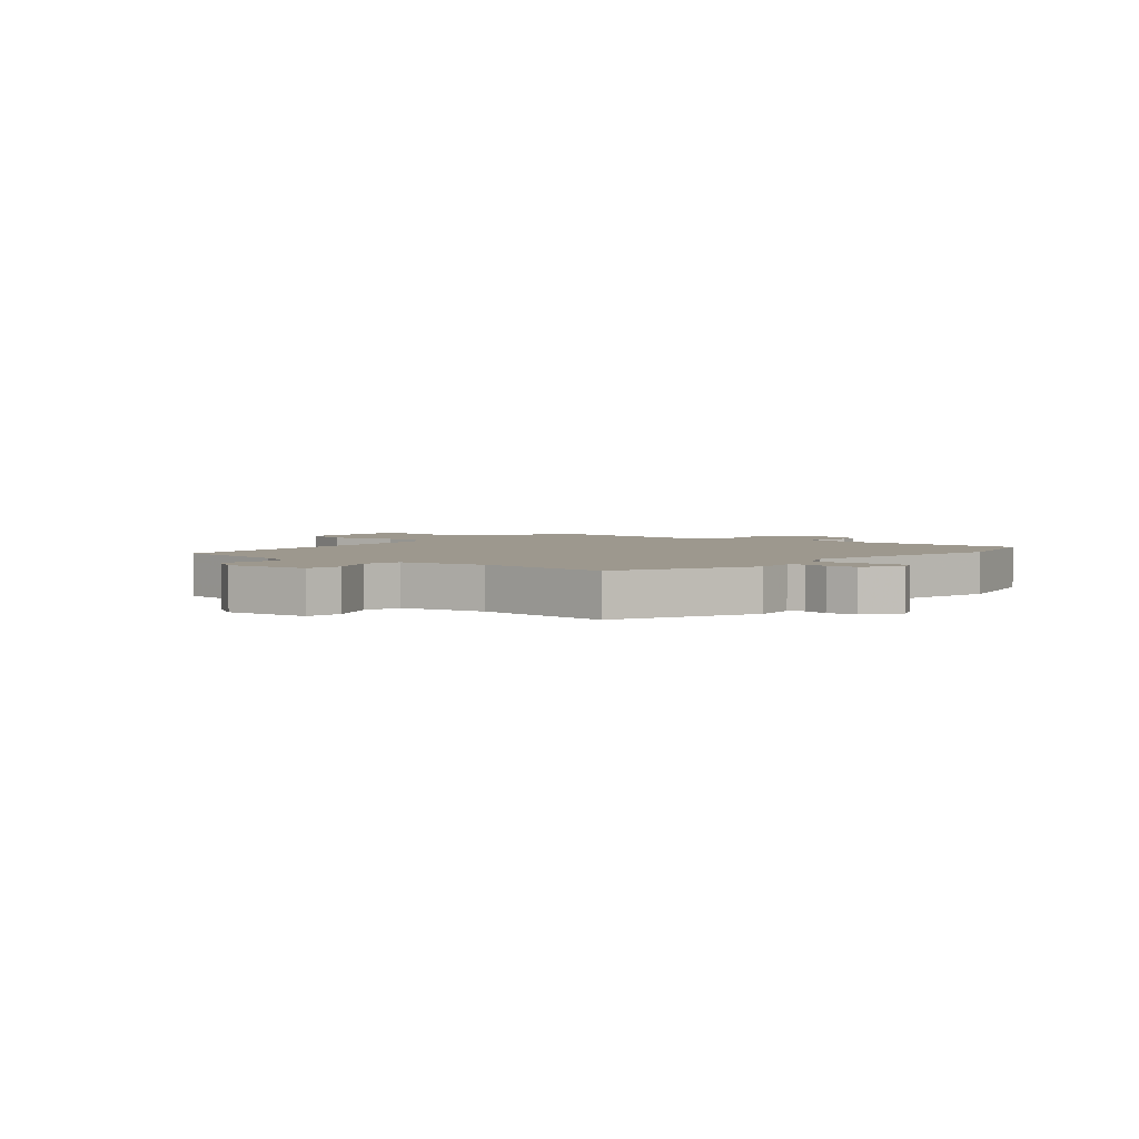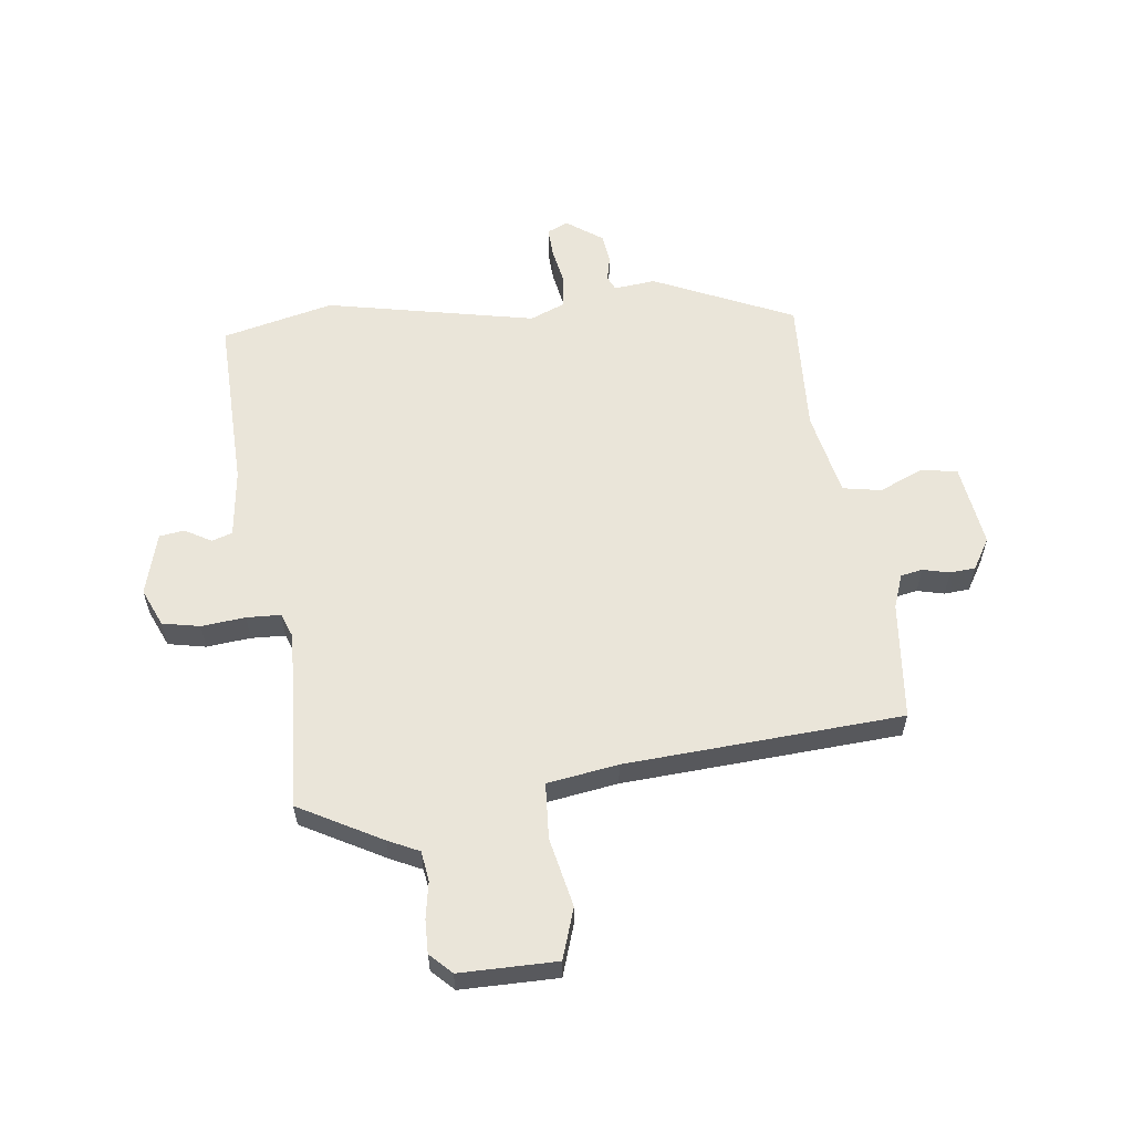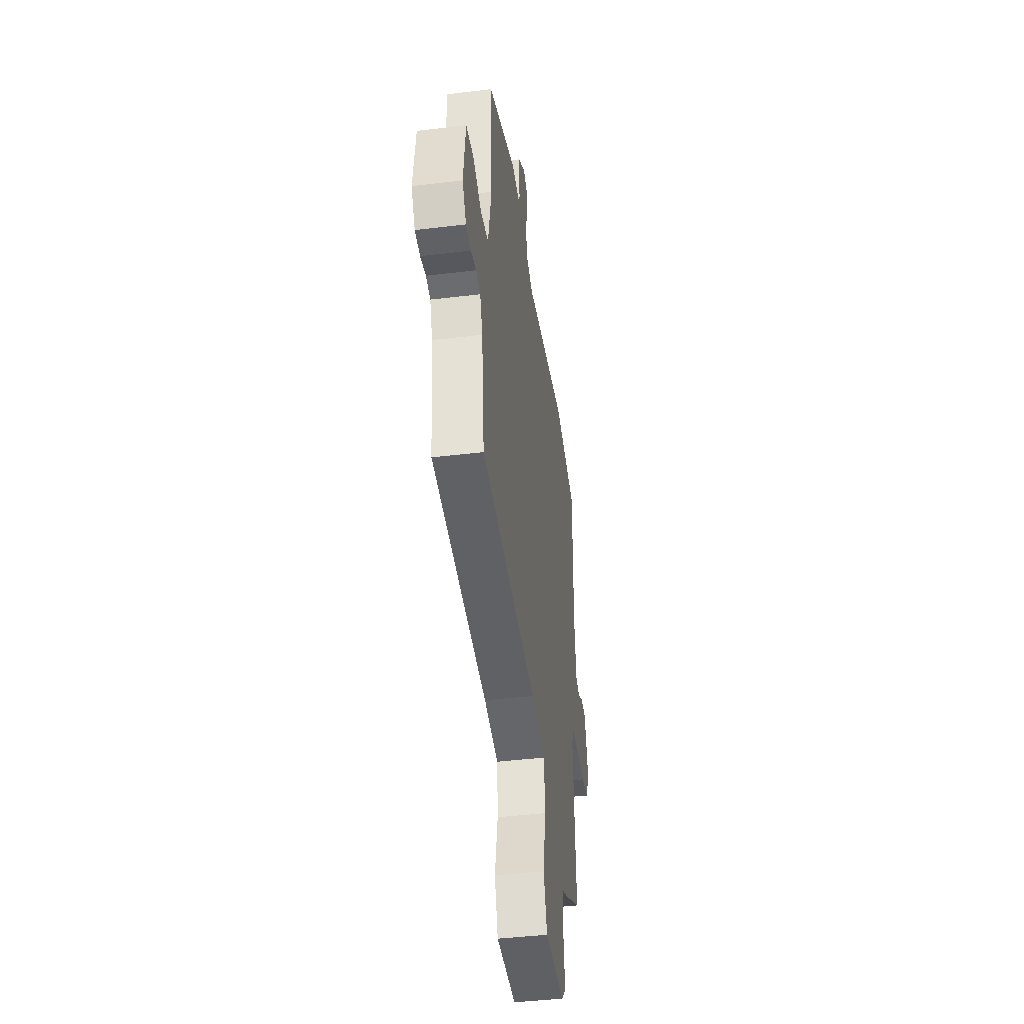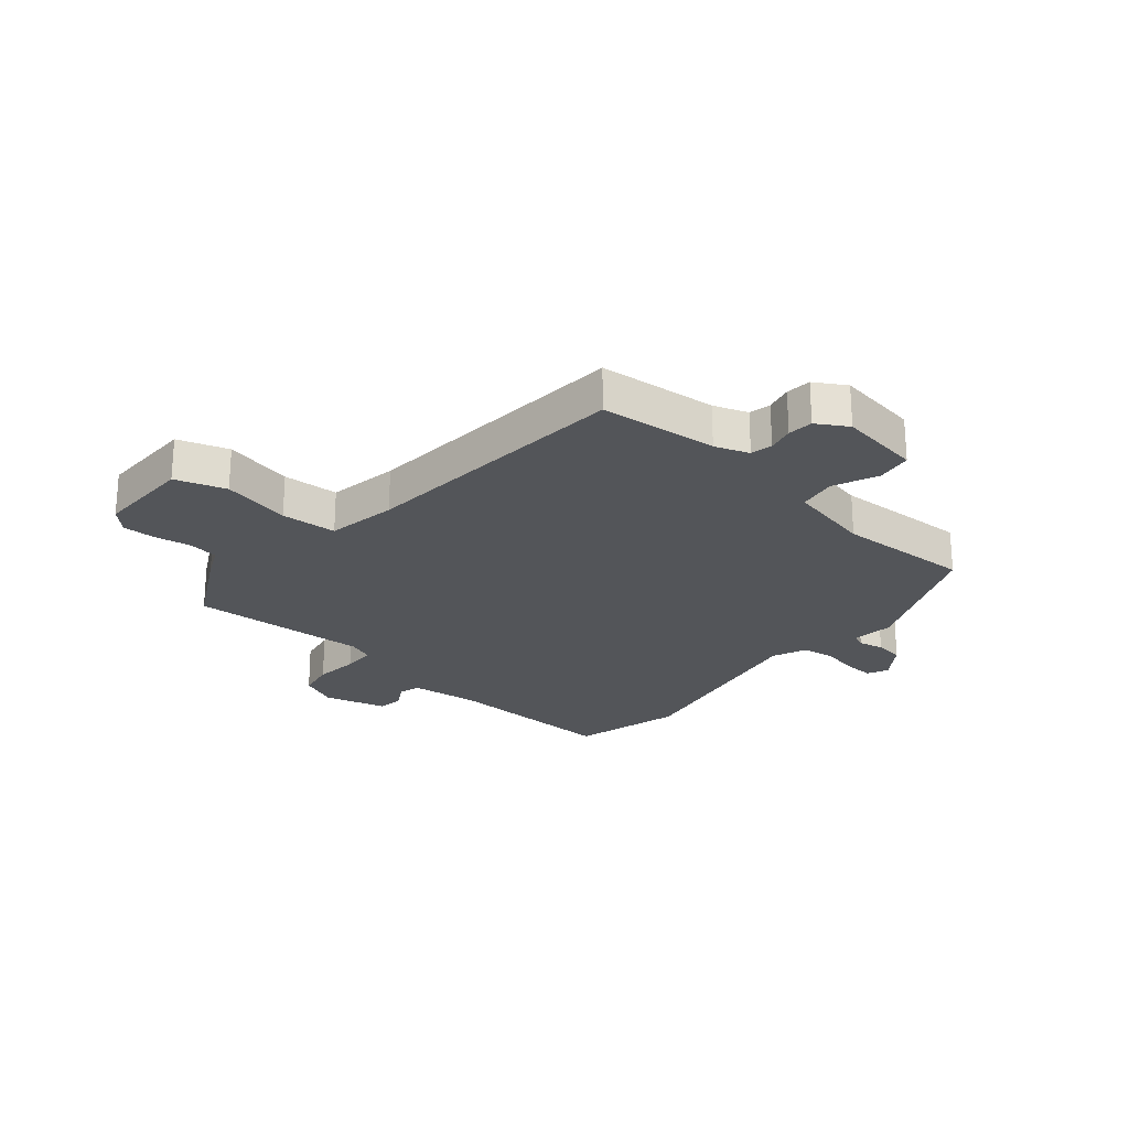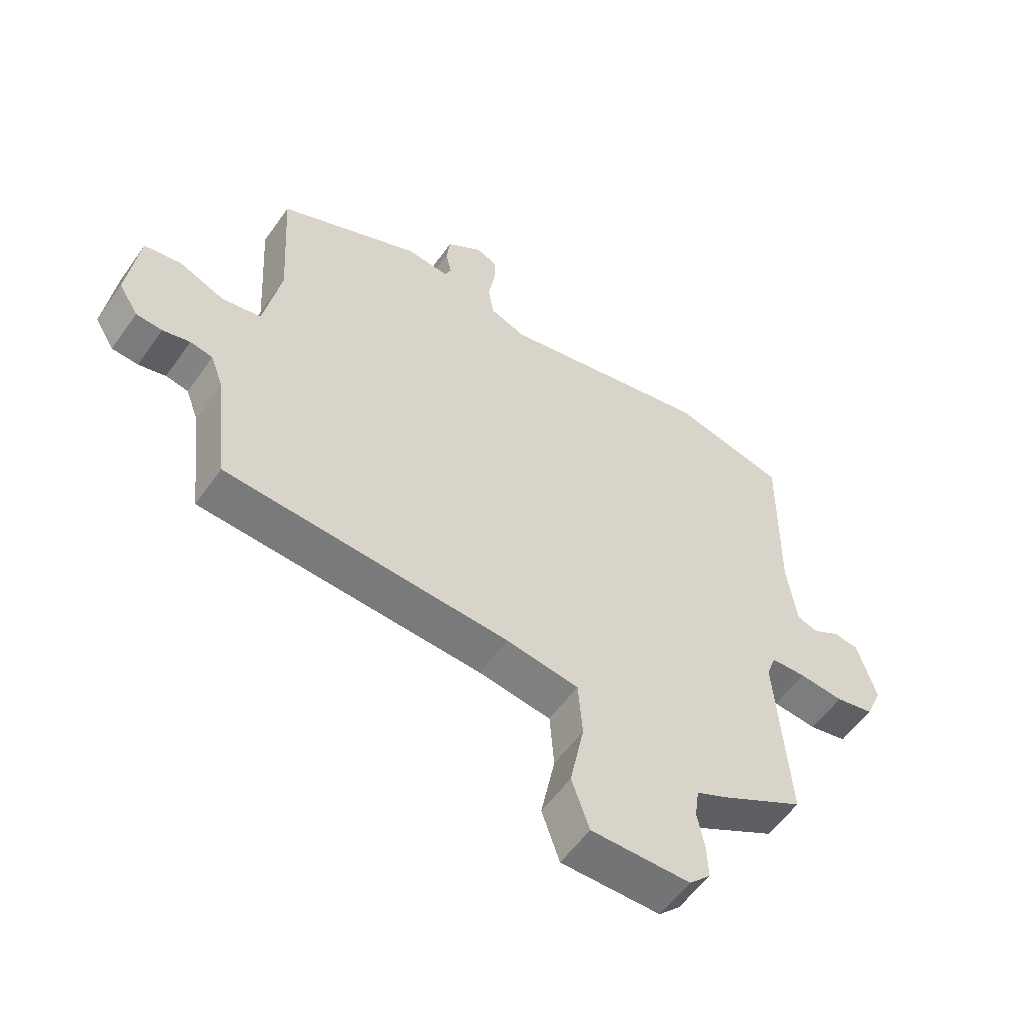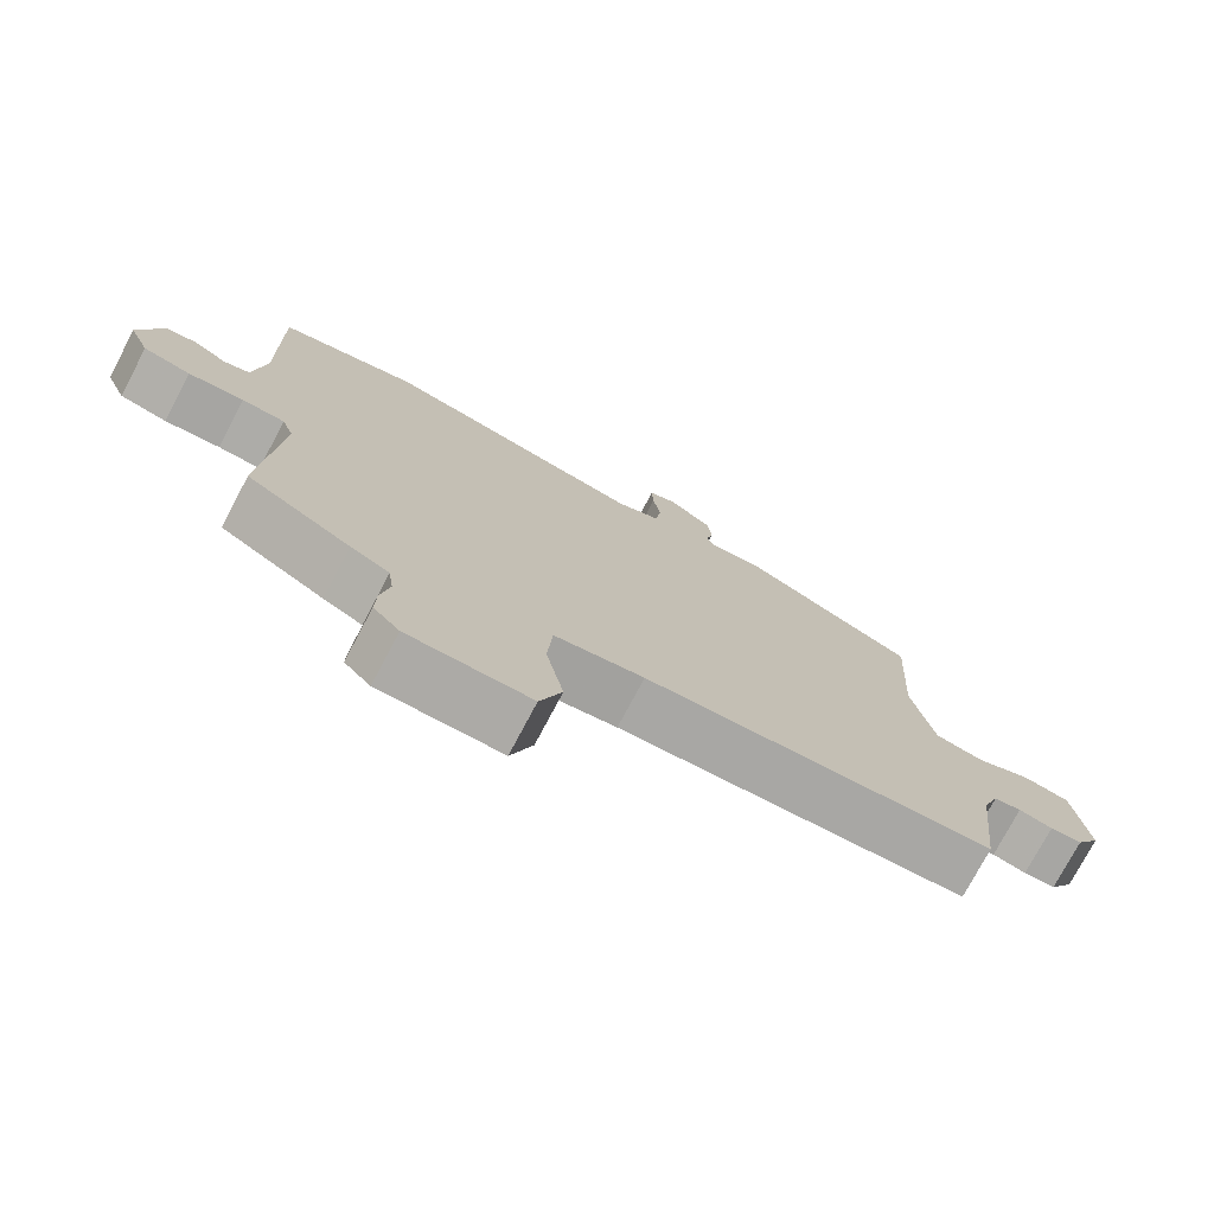
<metadata>
{"format":"obj","ext":"obj","renderer":"f3d","projection":"perspective","resolution":1024,"background":"white","views":[{"elev":3.2,"azim":-50.3,"up":"+Y"},{"elev":58.5,"azim":172.4,"up":"+Y"},{"elev":-43.6,"azim":-81.9,"up":"+Z"},{"elev":-24.1,"azim":-131.5,"up":"+Y"},{"elev":-56.5,"azim":-34.8,"up":"+Z"},{"elev":-75.7,"azim":152.1,"up":"+Z"}]}
</metadata>
<code>
v -0.475 0.07 0.397
v -0.234 0.07 0.509
v -0.162 0.07 0.502
v -0.151 0.07 0.527
v -0.161 0.07 0.571
v -0.155 0.07 0.622
v -0.094 0.07 0.667
v -0.057 0.07 0.651
v -0.059 0.07 0.599
v -0.07 0.07 0.534
v -0.061 0.07 0.477
v -0.001 0.07 0.453
v 0.361 0.07 0.532
v 0.555 0.07 0.487
v 0.55 0.07 0.181
v 0.566 0.07 0.062
v 0.602 0.07 0.051
v 0.648 0.07 0.078
v 0.691 0.07 0.072
v 0.722 0.07 -0.036
v 0.694 0.07 -0.102
v 0.629 0.07 -0.116
v 0.553 0.07 -0.109
v 0.494 0.07 -0.112
v 0.478 0.07 -0.156
v 0.499 0.07 -0.468
v 0.357 0.07 -0.548
v 0.304 0.07 -0.574
v 0.297 0.07 -0.626
v 0.309 0.07 -0.689
v 0.311 0.07 -0.747
v 0.275 0.07 -0.784
v 0.107 0.07 -0.786
v 0.077 0.07 -0.699
v 0.101 0.07 -0.579
v 0.094 0.07 -0.482
v -0.029 0.07 -0.464
v -0.509 0.07 -0.438
v -0.532 0.07 -0.233
v -0.554 0.07 -0.174
v -0.592 0.07 -0.167
v -0.638 0.07 -0.179
v -0.682 0.07 -0.176
v -0.715 0.07 -0.123
v -0.696 0.07 0.022
v -0.634 0.07 0.033
v -0.556 0.07 0.001
v -0.49 0.07 0.014
v -0.461 0.07 0.162
v -0.475 0 0.397
v -0.234 0 0.509
v -0.162 0 0.502
v -0.151 0 0.527
v -0.161 0 0.571
v -0.155 0 0.622
v -0.094 0 0.667
v -0.057 0 0.651
v -0.059 0 0.599
v -0.07 0 0.534
v -0.061 0 0.477
v -0.001 0 0.453
v 0.361 0 0.532
v 0.555 0 0.487
v 0.55 0 0.181
v 0.566 0 0.062
v 0.602 0 0.051
v 0.648 0 0.078
v 0.691 0 0.072
v 0.722 0 -0.036
v 0.694 0 -0.102
v 0.629 0 -0.116
v 0.553 0 -0.109
v 0.494 0 -0.112
v 0.478 0 -0.156
v 0.499 0 -0.468
v 0.357 0 -0.548
v 0.304 0 -0.574
v 0.297 0 -0.626
v 0.309 0 -0.689
v 0.311 0 -0.747
v 0.275 0 -0.784
v 0.107 0 -0.786
v 0.077 0 -0.699
v 0.101 0 -0.579
v 0.094 0 -0.482
v -0.029 0 -0.464
v -0.509 0 -0.438
v -0.532 0 -0.233
v -0.554 0 -0.174
v -0.592 0 -0.167
v -0.638 0 -0.179
v -0.682 0 -0.176
v -0.715 0 -0.123
v -0.696 0 0.022
v -0.634 0 0.033
v -0.556 0 0.001
v -0.49 0 0.014
v -0.461 0 0.162
f 45 46 47
f 44 45 47
f 43 44 47
f 42 43 47
f 41 42 47
f 40 41 47 48
f 39 40 48
f 39 48 49
f 38 39 49
f 37 38 49
f 33 34 35
f 32 33 35
f 31 32 35
f 30 31 35
f 29 30 35
f 28 29 35 36
f 27 28 36
f 26 27 36
f 25 26 36
f 1 2 3
f 49 1 3
f 37 49 3
f 36 37 3
f 25 36 3
f 24 25 3
f 21 22 23
f 20 21 23
f 19 20 23
f 18 19 23
f 17 18 23
f 12 13 14 15
f 11 12 15 16
f 8 9 10
f 7 8 10
f 6 7 10
f 5 6 10
f 4 5 10
f 4 10 11
f 3 4 11 16
f 16 17 23 24
f 3 16 24
f 96 95 94
f 96 94 93
f 96 93 92
f 96 92 91
f 96 91 90
f 97 96 90 89
f 97 89 88
f 98 97 88
f 98 88 87
f 98 87 86
f 84 83 82
f 84 82 81
f 84 81 80
f 84 80 79
f 84 79 78
f 85 84 78 77
f 85 77 76
f 85 76 75
f 85 75 74
f 52 51 50
f 52 50 98
f 52 98 86
f 52 86 85
f 52 85 74
f 52 74 73
f 72 71 70
f 72 70 69
f 72 69 68
f 72 68 67
f 72 67 66
f 64 63 62 61
f 65 64 61 60
f 59 58 57
f 59 57 56
f 59 56 55
f 59 55 54
f 59 54 53
f 60 59 53
f 65 60 53 52
f 73 72 66 65
f 73 65 52
f 1 50 51 2
f 2 51 52 3
f 3 52 53 4
f 4 53 54 5
f 5 54 55 6
f 6 55 56 7
f 7 56 57 8
f 8 57 58 9
f 9 58 59 10
f 10 59 60 11
f 11 60 61 12
f 12 61 62 13
f 13 62 63 14
f 14 63 64 15
f 15 64 65 16
f 16 65 66 17
f 17 66 67 18
f 18 67 68 19
f 19 68 69 20
f 20 69 70 21
f 21 70 71 22
f 22 71 72 23
f 23 72 73 24
f 24 73 74 25
f 25 74 75 26
f 26 75 76 27
f 27 76 77 28
f 28 77 78 29
f 29 78 79 30
f 30 79 80 31
f 31 80 81 32
f 32 81 82 33
f 33 82 83 34
f 34 83 84 35
f 35 84 85 36
f 36 85 86 37
f 37 86 87 38
f 38 87 88 39
f 39 88 89 40
f 40 89 90 41
f 41 90 91 42
f 42 91 92 43
f 43 92 93 44
f 44 93 94 45
f 45 94 95 46
f 46 95 96 47
f 47 96 97 48
f 48 97 98 49
f 49 98 50 1

</code>
